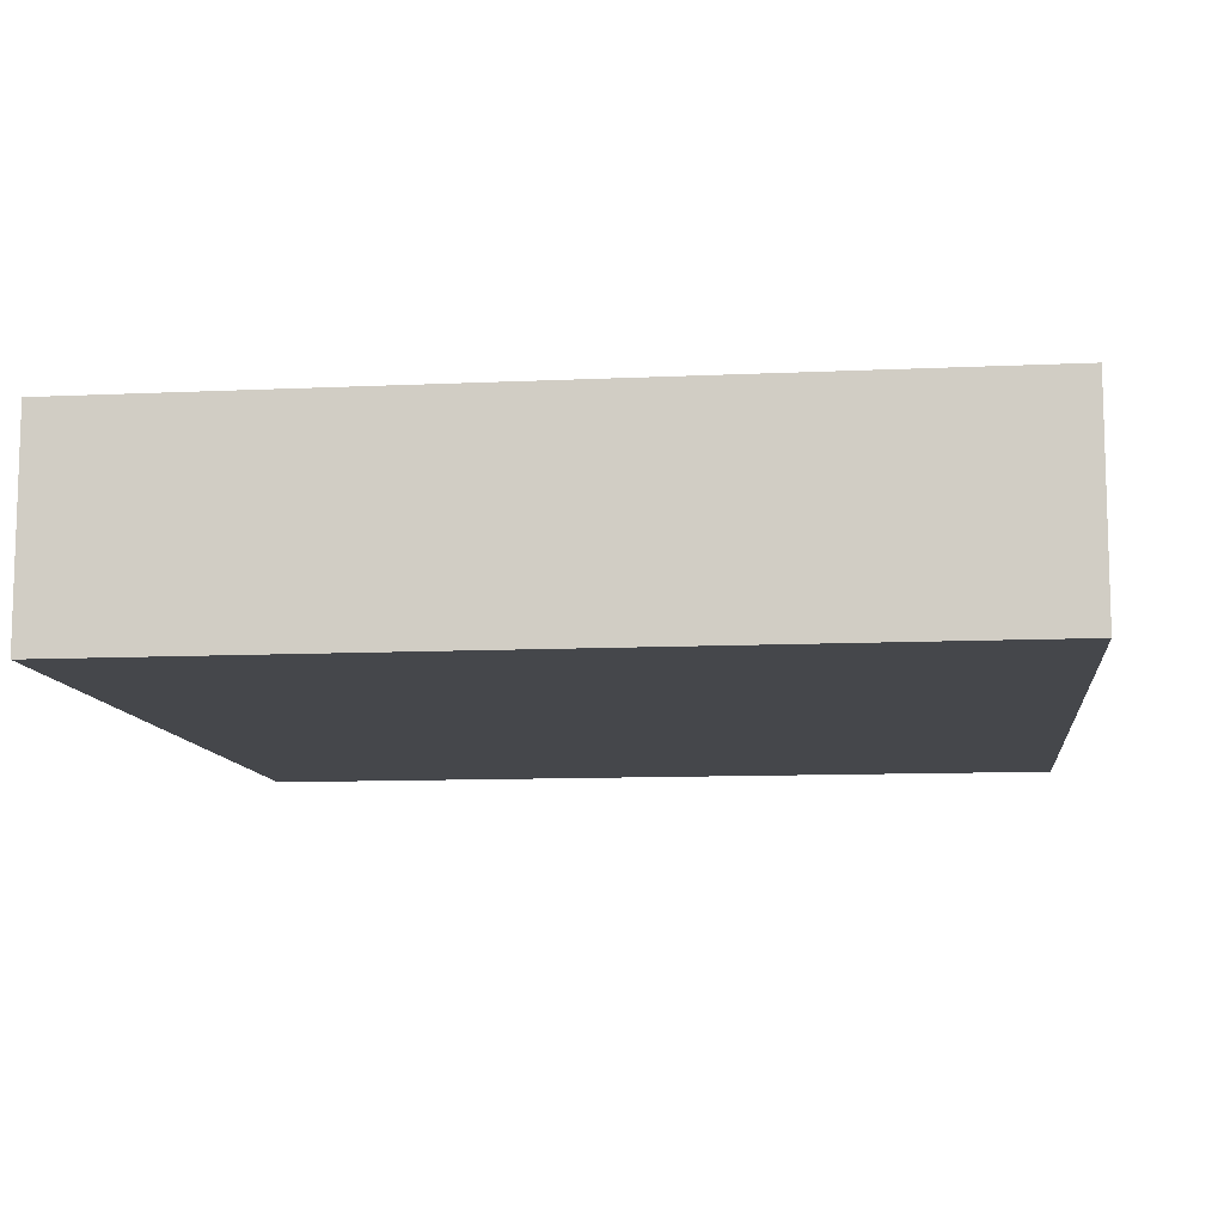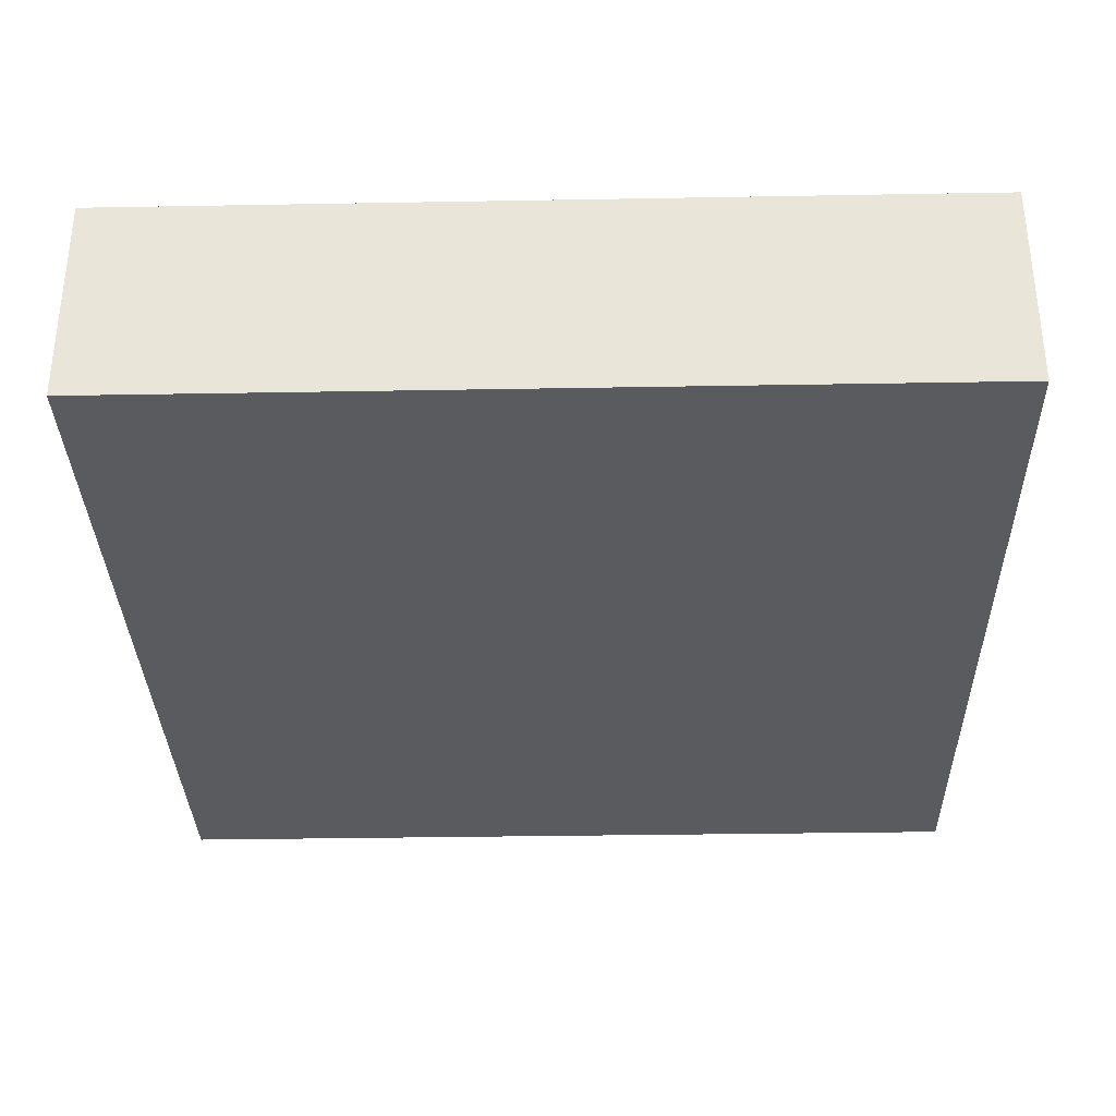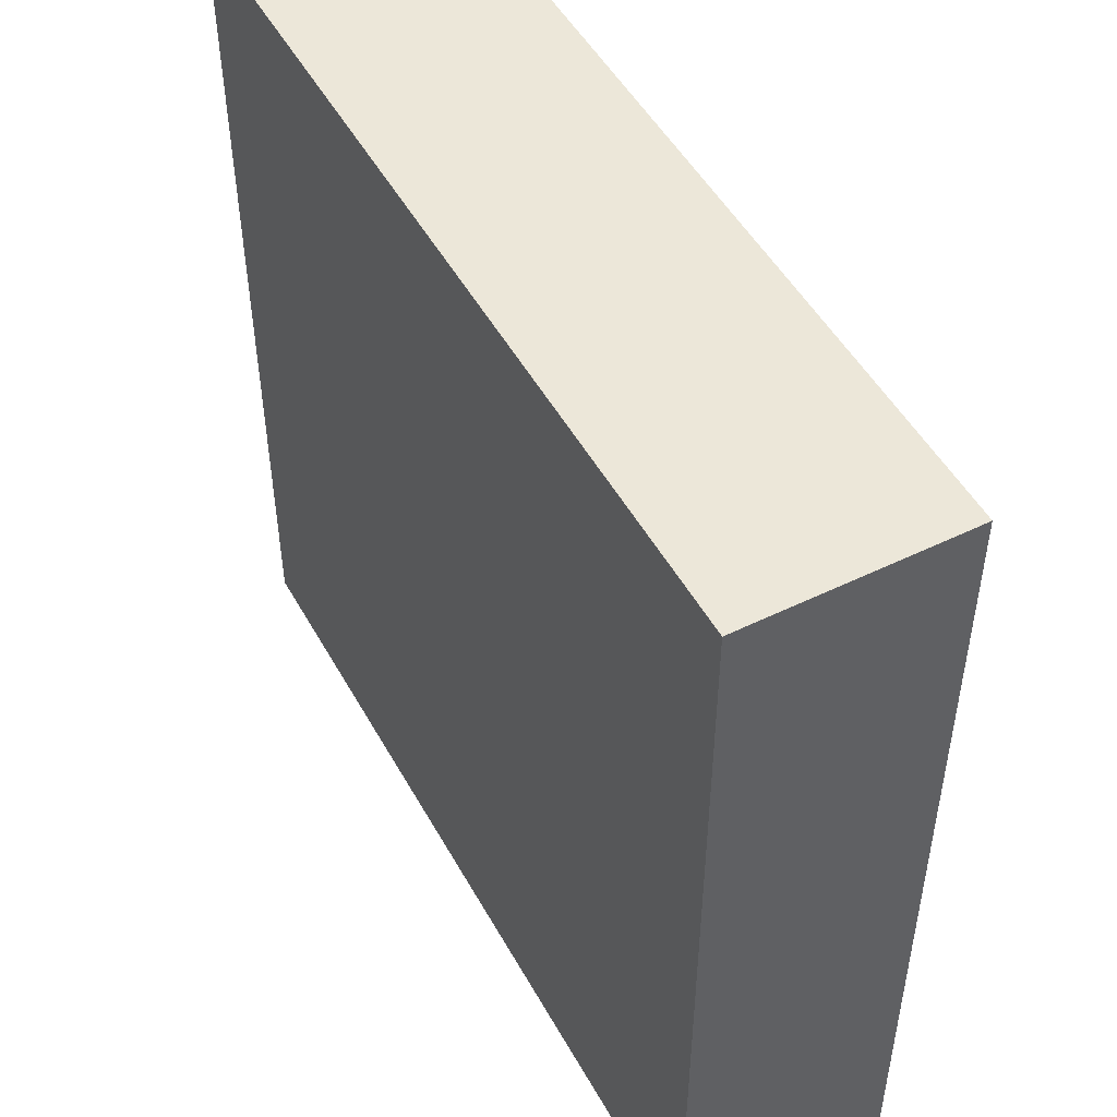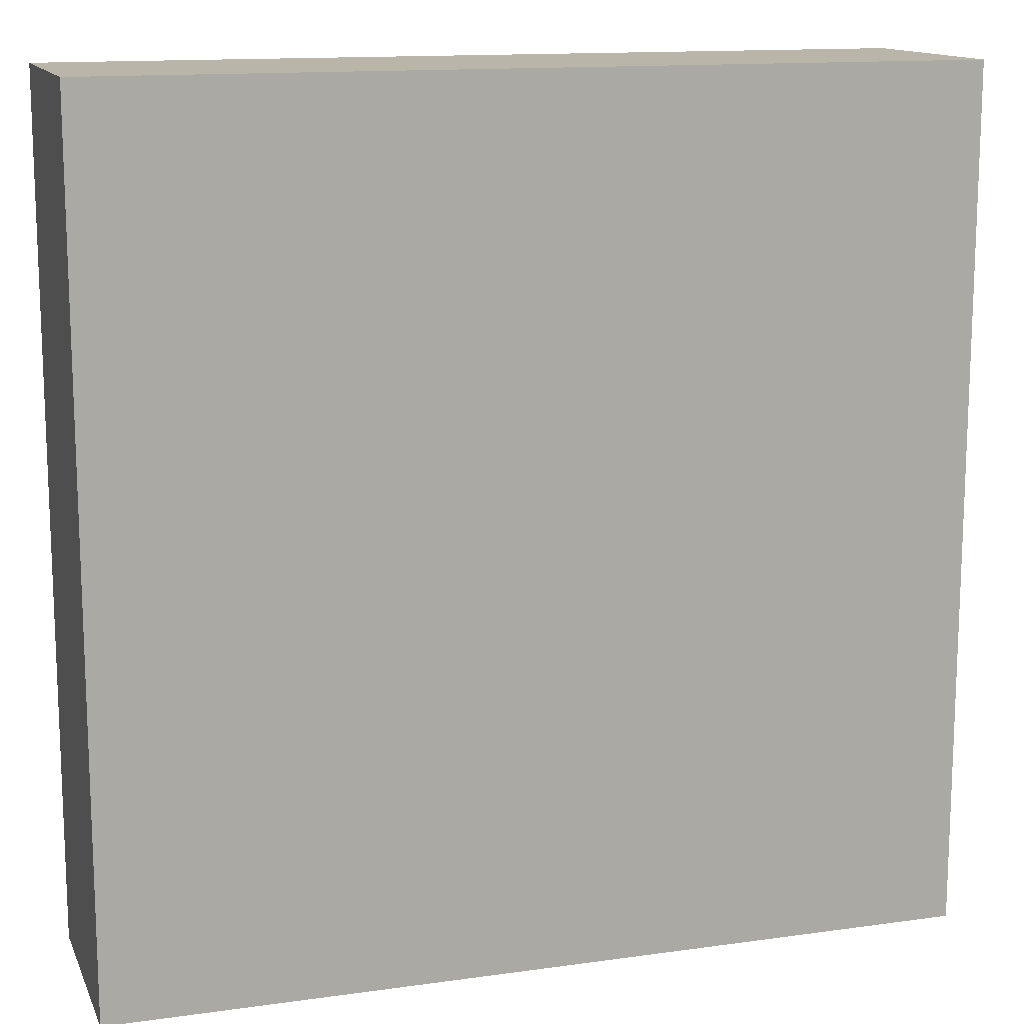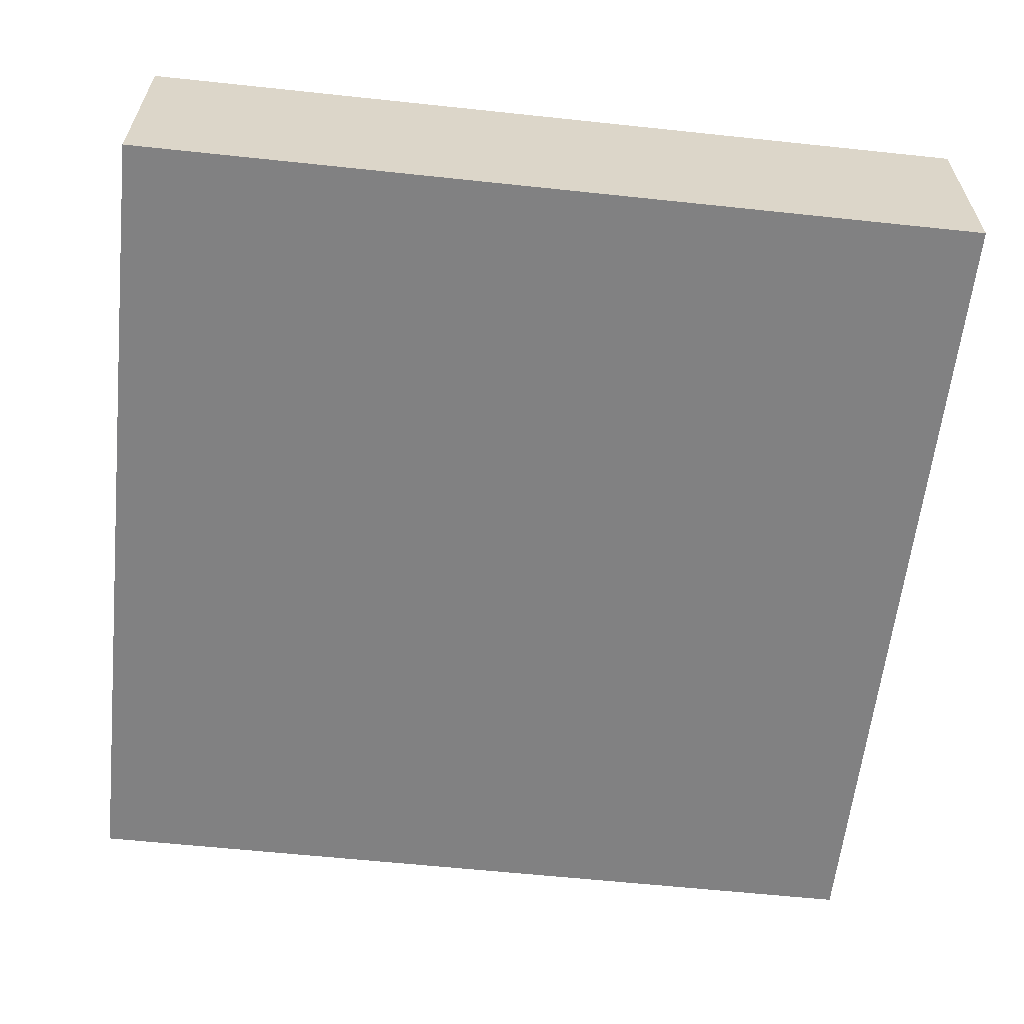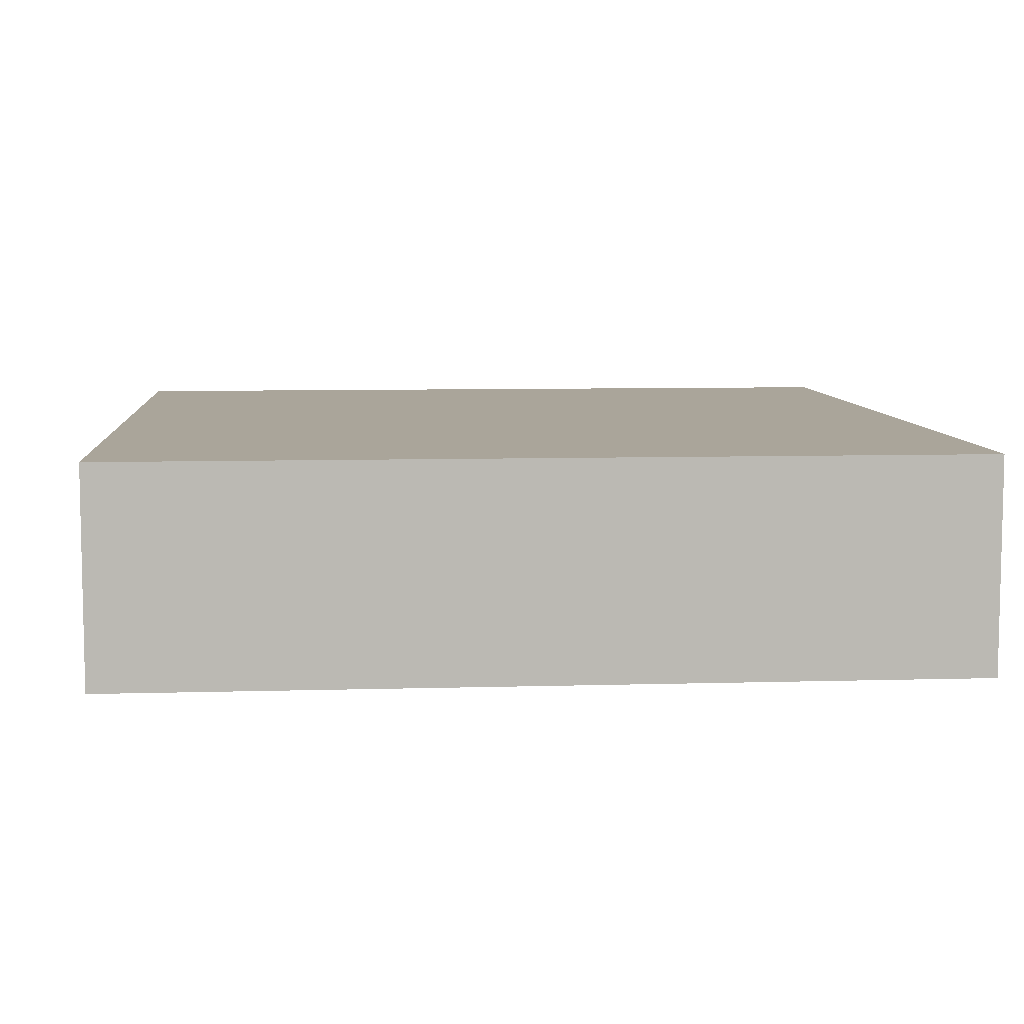
<metadata>
{"format":"obj","ext":"obj","renderer":"f3d","projection":"perspective","resolution":1024,"background":"white","views":[{"elev":-10.4,"azim":-173.3,"up":"+Y"},{"elev":-33.2,"azim":-178.6,"up":"+Y"},{"elev":49.9,"azim":61.8,"up":"+Z"},{"elev":13.6,"azim":-17.5,"up":"+Z"},{"elev":-60.5,"azim":83.8,"up":"+Y"},{"elev":7.6,"azim":-94.7,"up":"+Y"}]}
</metadata>
<code>
g _Combined_Vis20_0
v -0.5 -5.96e-08 -0.5
v -0.5 5.96e-08 0.5
v -0.5 -0.25 0.5
v -0.5 -0.25 -0.5
v 0.5 5.96e-08 0.5
v 0.5 -5.96e-08 -0.5
v 0.5 -0.25 -0.5
v 0.5 -0.25 0.5
v -0.5 5.96e-08 0.5
v 0.5 5.96e-08 0.5
v 0.5 -0.25 0.5
v -0.5 -0.25 0.5
v 0.5 -5.96e-08 -0.5
v -0.5 -5.96e-08 -0.5
v -0.5 -0.25 -0.5
v 0.5 -0.25 -0.5
v 0.5 -0.25 -0.5
v -0.5 -0.25 -0.5
v -0.5 -0.25 0.5
v 0.5 -0.25 0.5
v 0.5 -5.96e-08 -0.5
v 0.5 5.96e-08 0.5
v -0.5 5.96e-08 0.5
v -0.5 -5.96e-08 -0.5
g _Combined_Vis20_0_0
f 3 2 1
f 4 3 1
f 7 6 5
f 8 7 5
f 11 10 9
f 12 11 9
f 15 14 13
f 16 15 13
f 19 18 17
f 20 19 17
f 23 22 21
f 24 23 21

</code>
